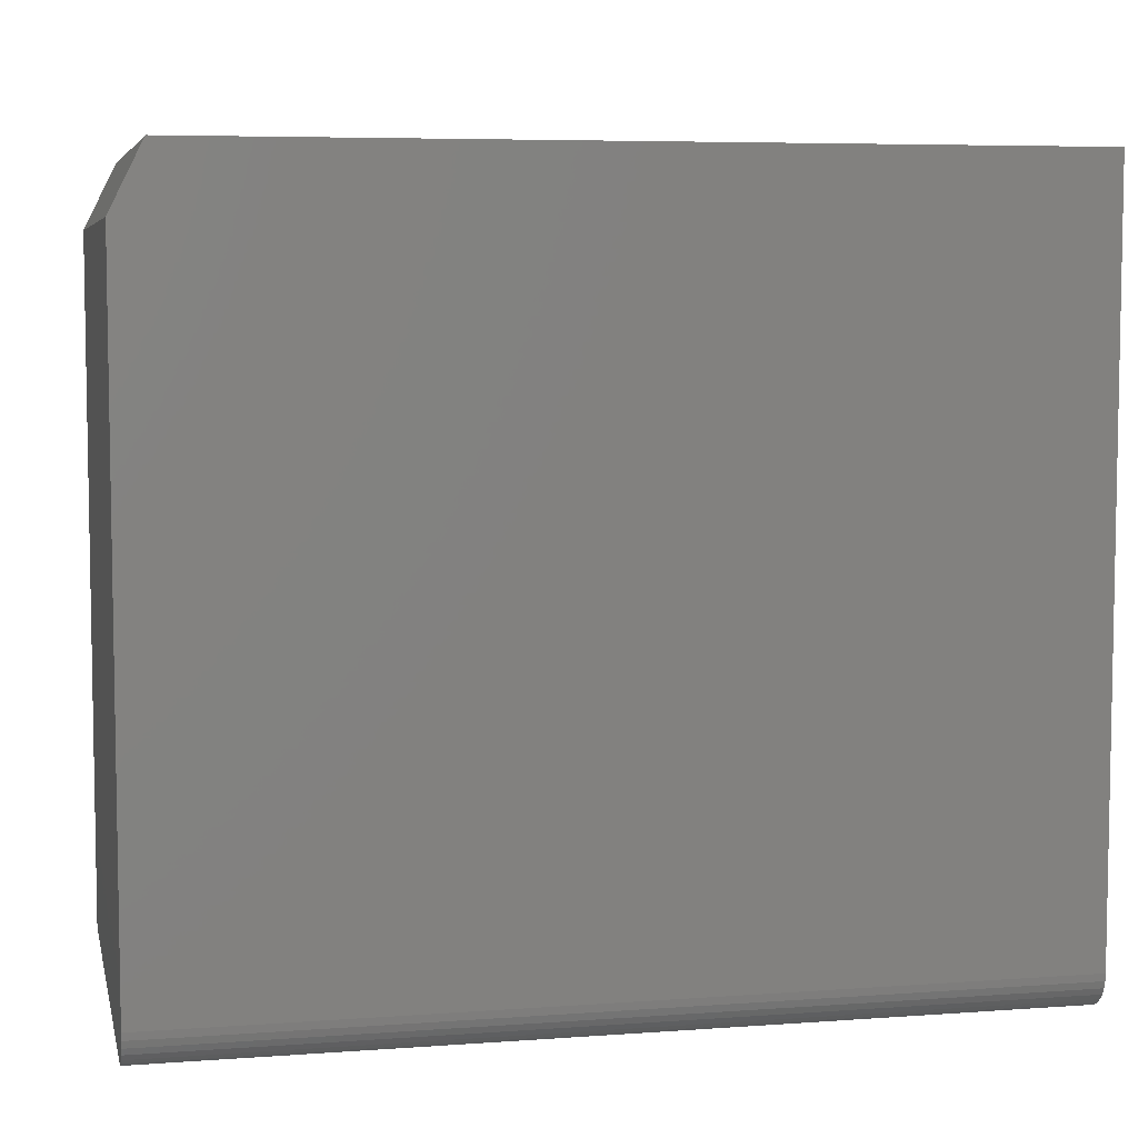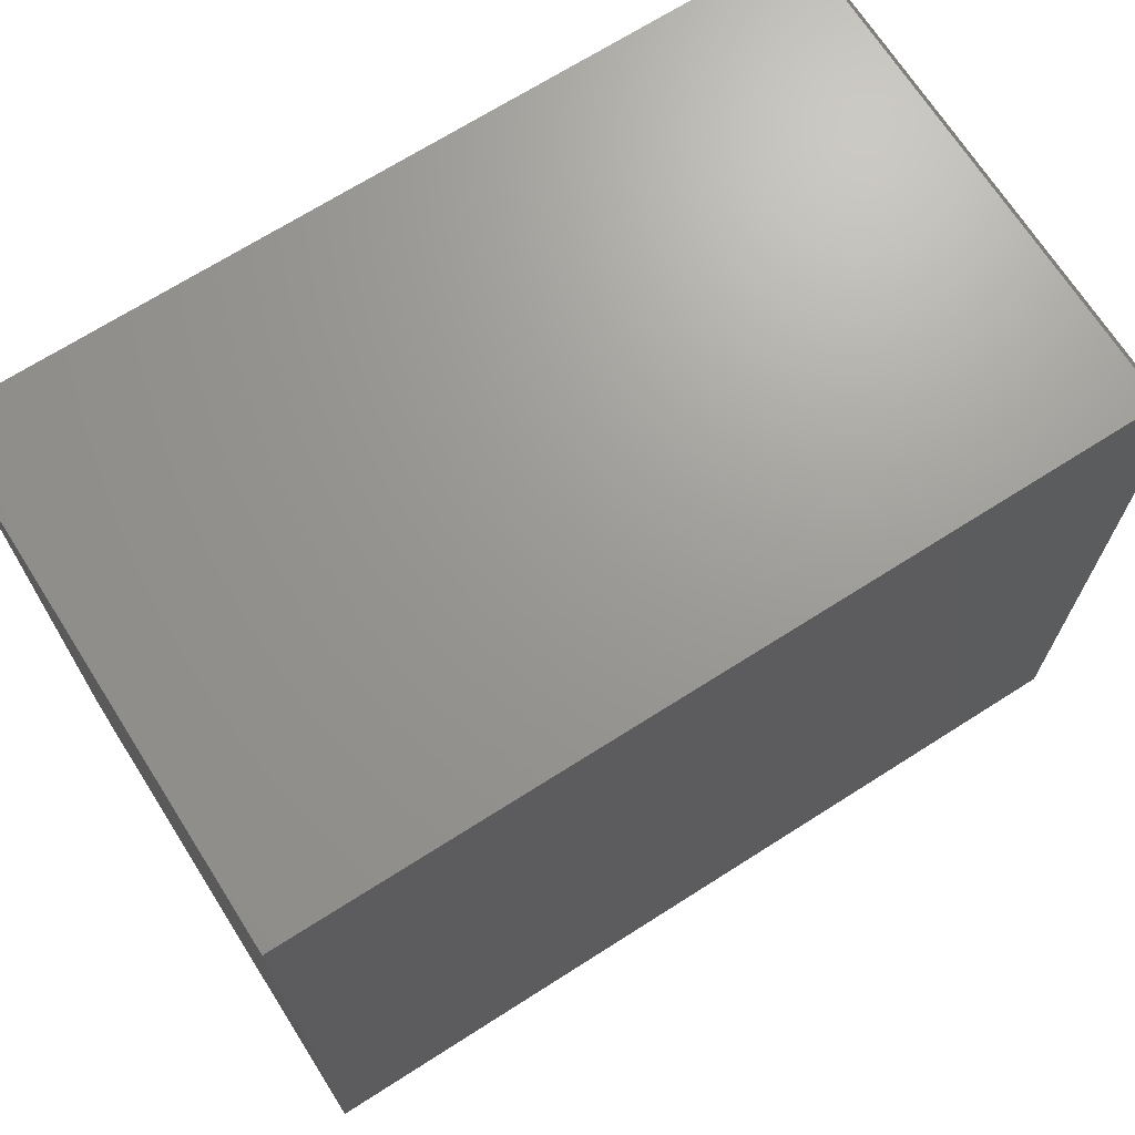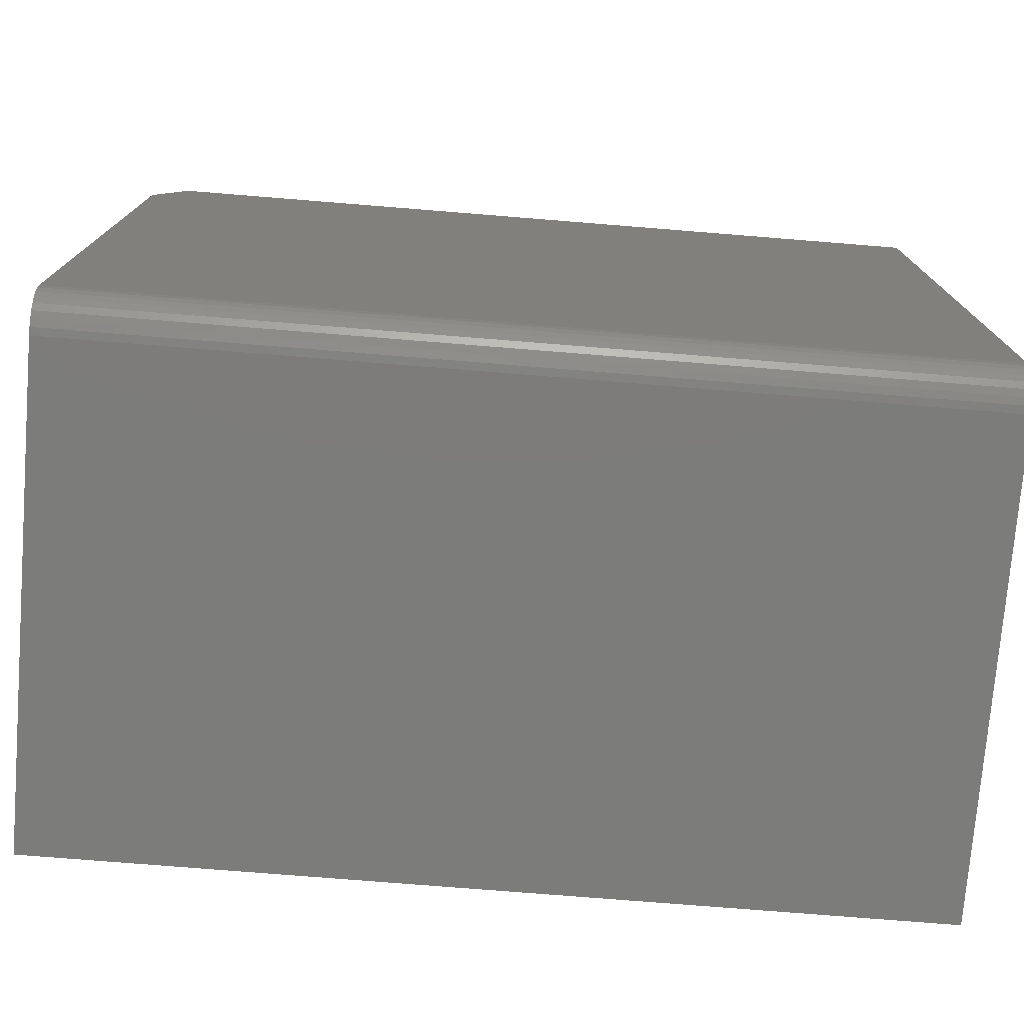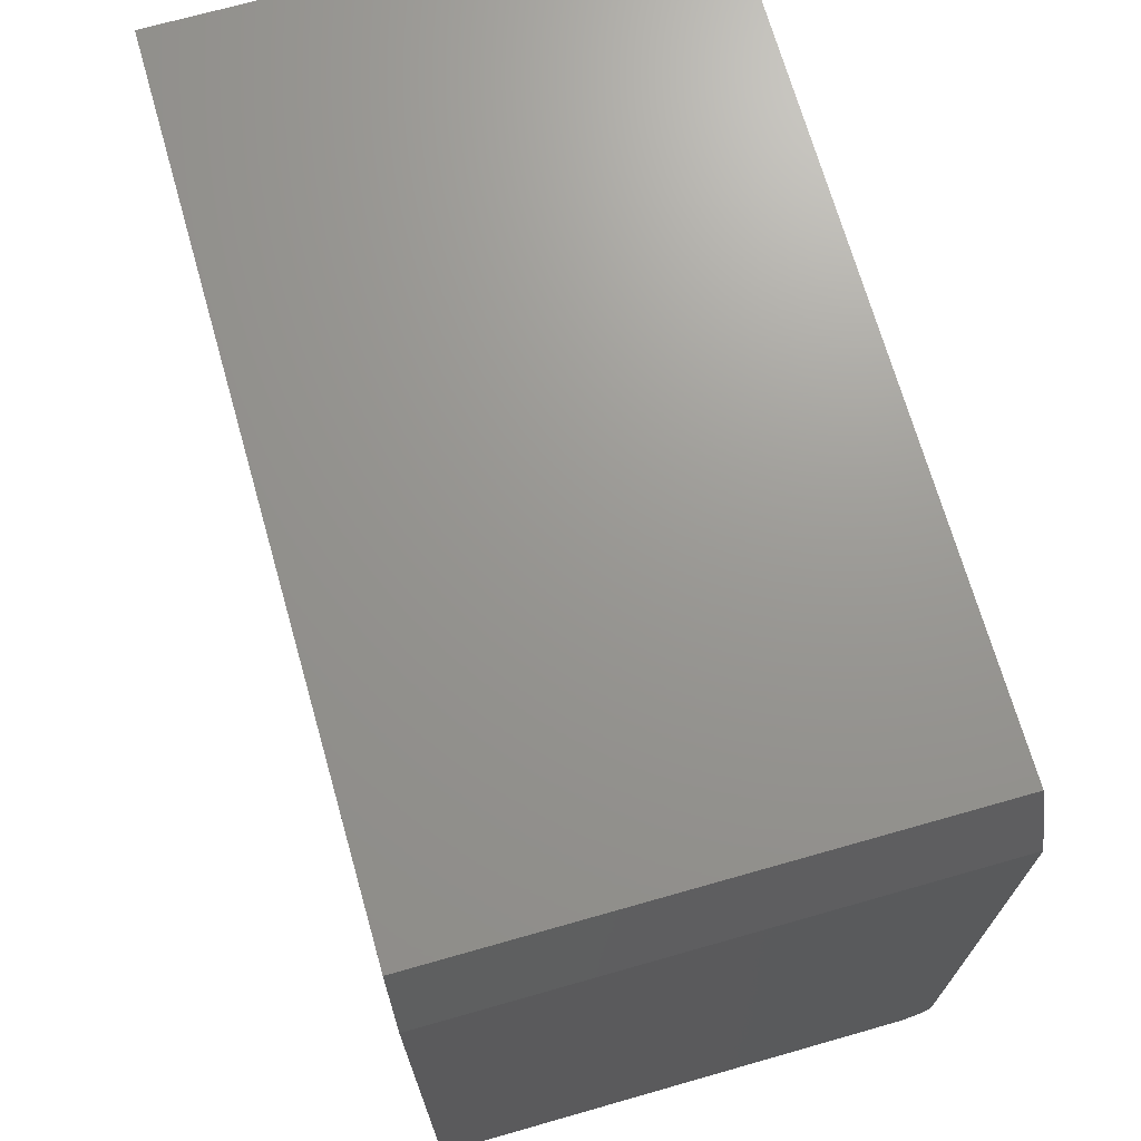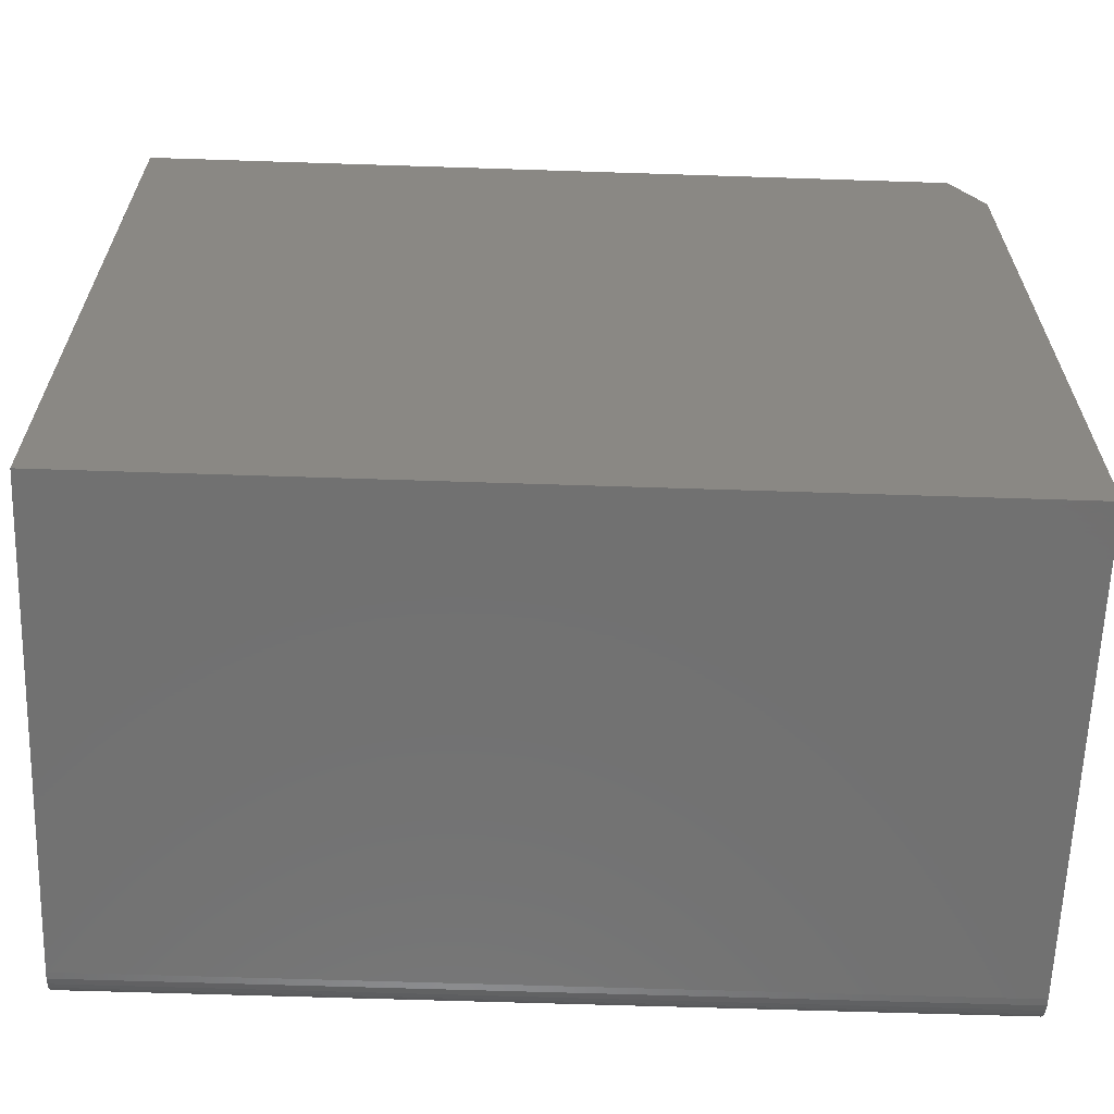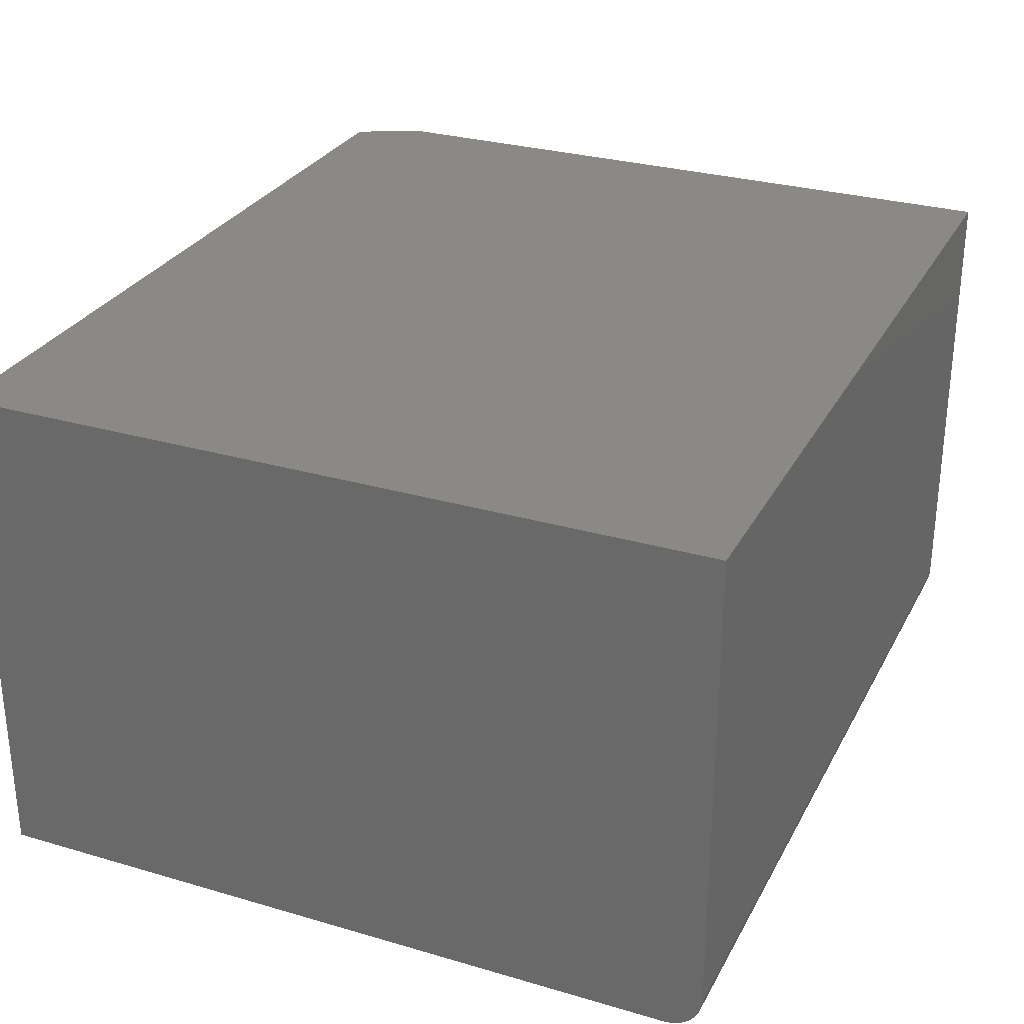
<metadata>
{"format":"stl","ext":"stl","renderer":"f3d","projection":"perspective","resolution":1024,"background":"white","views":[{"elev":6.2,"azim":-12.4,"up":"+Z"},{"elev":69.5,"azim":147.5,"up":"+Z"},{"elev":-75.6,"azim":-4.6,"up":"+Z"},{"elev":70.2,"azim":-105.9,"up":"+Z"},{"elev":-63.0,"azim":178.1,"up":"+Z"},{"elev":29.0,"azim":113.5,"up":"+Y"}]}
</metadata>
<code>
# stl→obj: 26 verts, 48 faces
v -0.625 -0.75 -0.5
v 0.6328 -0.75 -0.5
v -0.625 -0.75 0.4637
v 0.6328 -0.75 0.5575
v -0.5781 -0.75 0.5575
v -0.625 0 -0.5547
v -0.625 -0.6953 -0.5547
v -0.625 -0.706 -0.5536
v -0.625 -0.7162 -0.5505
v -0.625 -0.7257 -0.5455
v -0.625 -0.734 -0.5387
v -0.625 -0.7408 -0.5304
v -0.625 -0.7458 -0.5209
v -0.625 -0.7489 -0.5107
v -0.625 1.131e-16 0.4637
v -0.5781 1.287e-16 0.5575
v 0.6328 2.631e-16 0.5575
v 0.6328 1.396e-16 -0.5547
v 0.6328 -0.7489 -0.5107
v 0.6328 -0.7458 -0.5209
v 0.6328 -0.7408 -0.5304
v 0.6328 -0.734 -0.5387
v 0.6328 -0.7257 -0.5455
v 0.6328 -0.7162 -0.5505
v 0.6328 -0.706 -0.5536
v 0.6328 -0.6953 -0.5547
f 1 2 3
f 3 2 4
f 3 4 5
f 6 7 8
f 6 8 9
f 6 9 10
f 6 10 11
f 6 11 12
f 6 12 13
f 6 13 14
f 6 14 1
f 6 1 3
f 6 3 15
f 16 17 15
f 15 17 18
f 15 18 6
f 4 17 5
f 5 17 16
f 5 16 3
f 3 16 15
f 2 19 20
f 2 20 21
f 2 21 22
f 2 22 23
f 2 23 24
f 2 24 25
f 2 25 26
f 2 26 18
f 2 18 17
f 2 17 4
f 7 6 26
f 26 6 18
f 7 26 8
f 8 26 25
f 8 25 9
f 9 25 24
f 9 24 10
f 10 24 23
f 10 23 11
f 11 23 22
f 11 22 12
f 12 22 21
f 12 21 13
f 13 21 20
f 13 20 14
f 14 20 19
f 14 19 1
f 1 19 2

</code>
